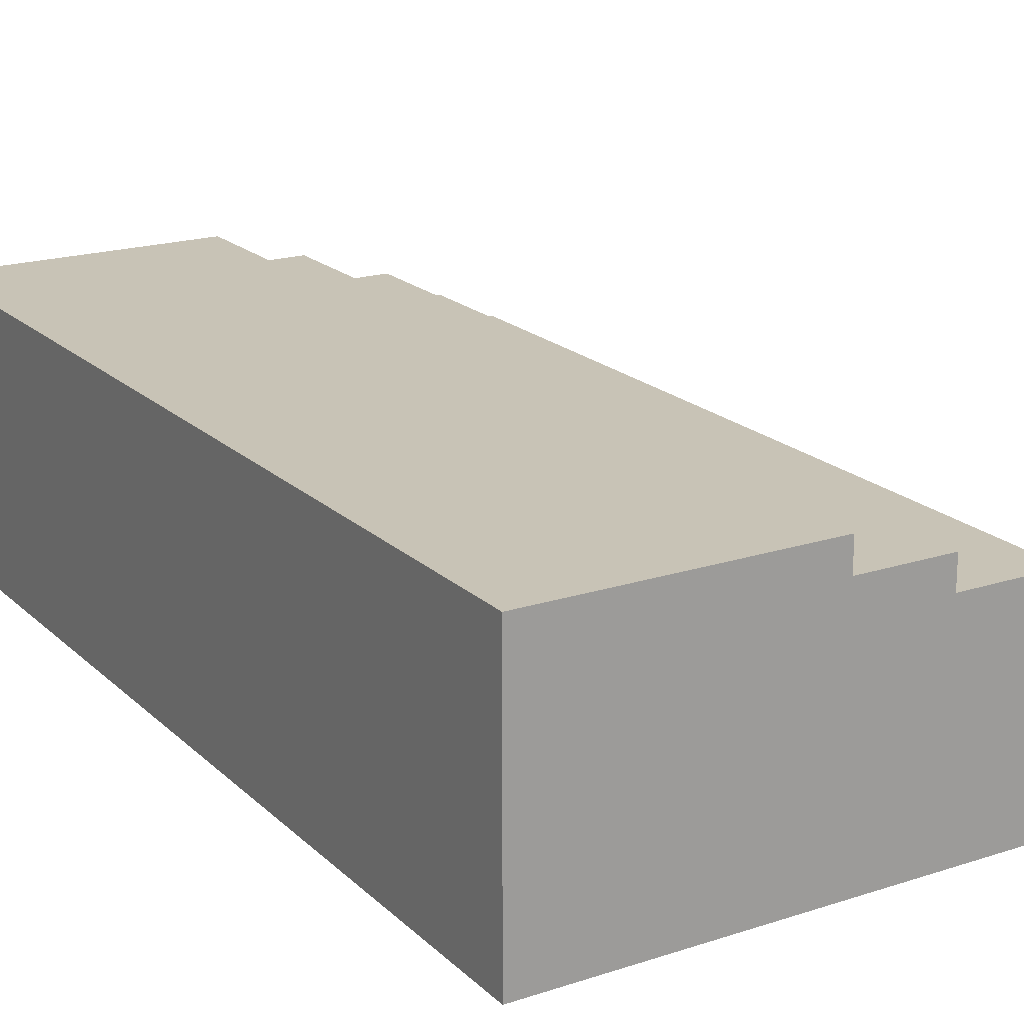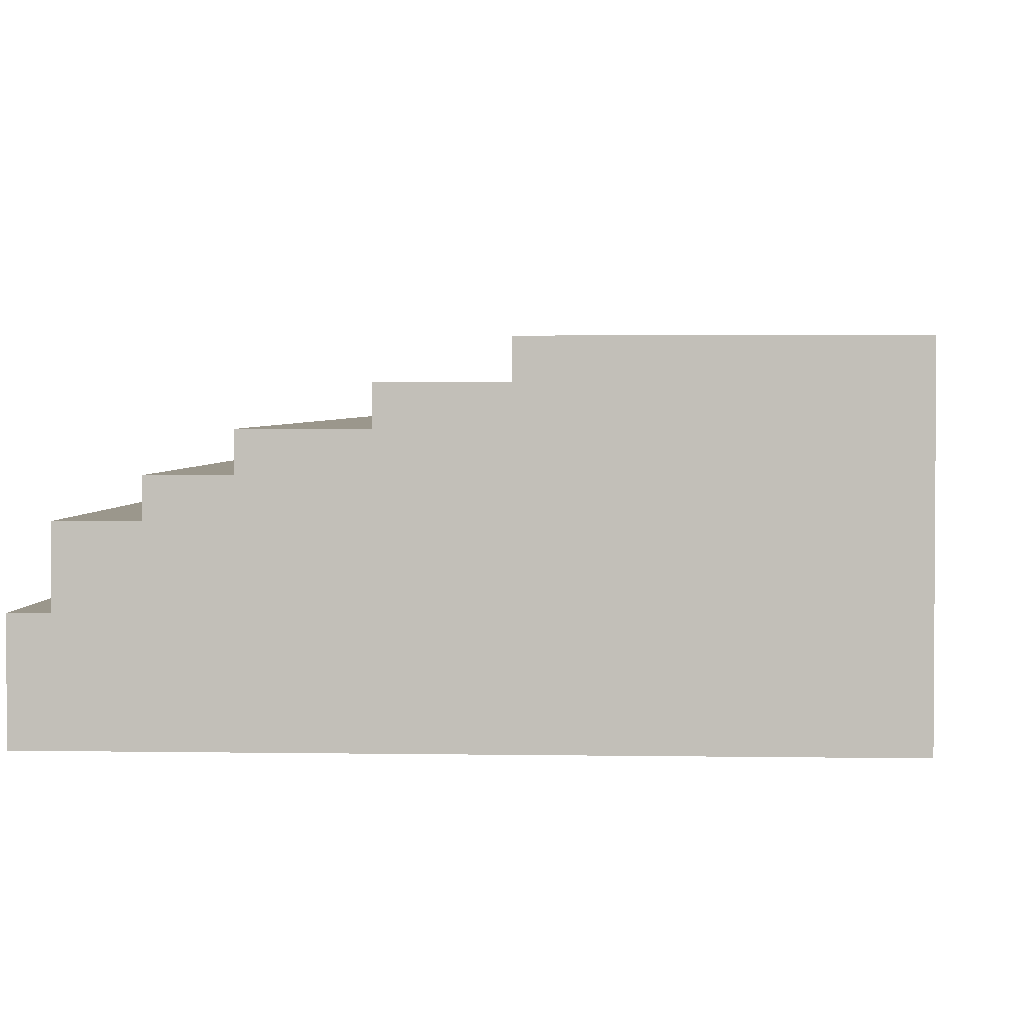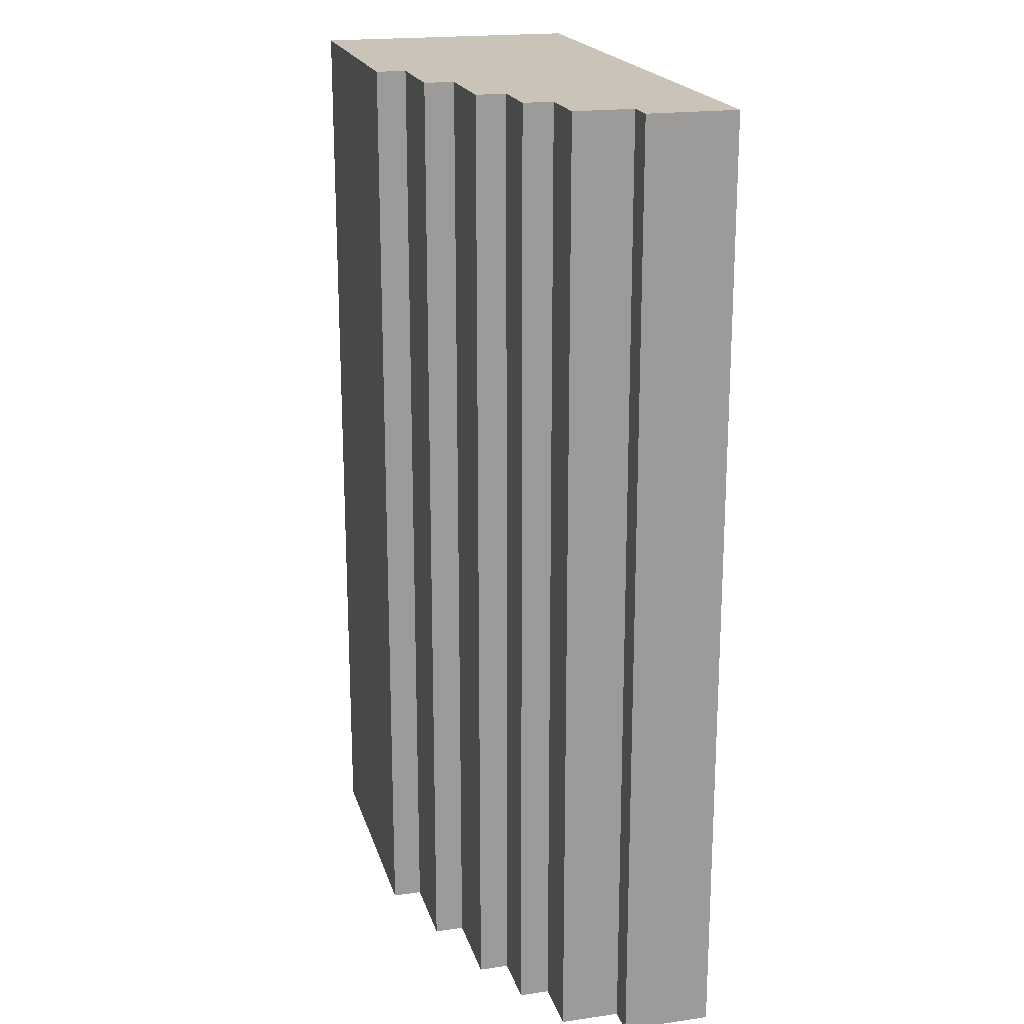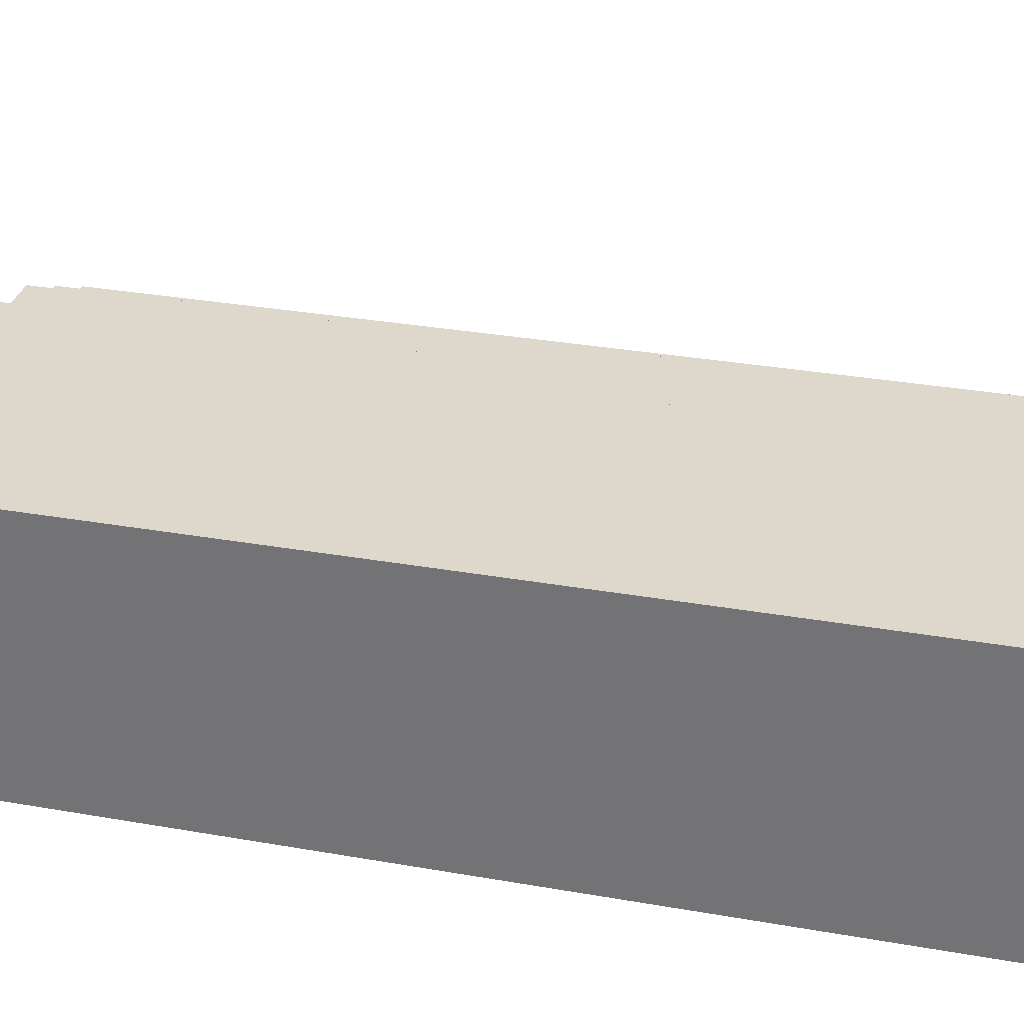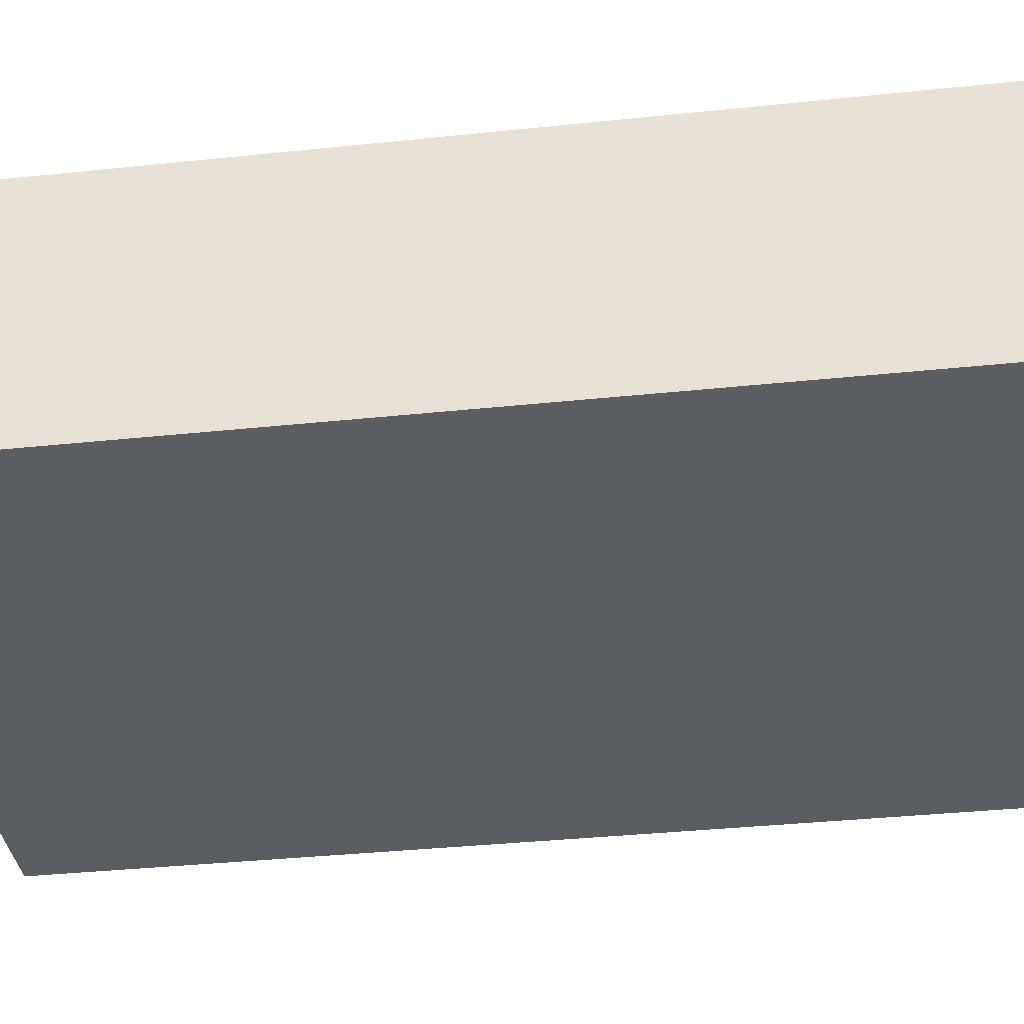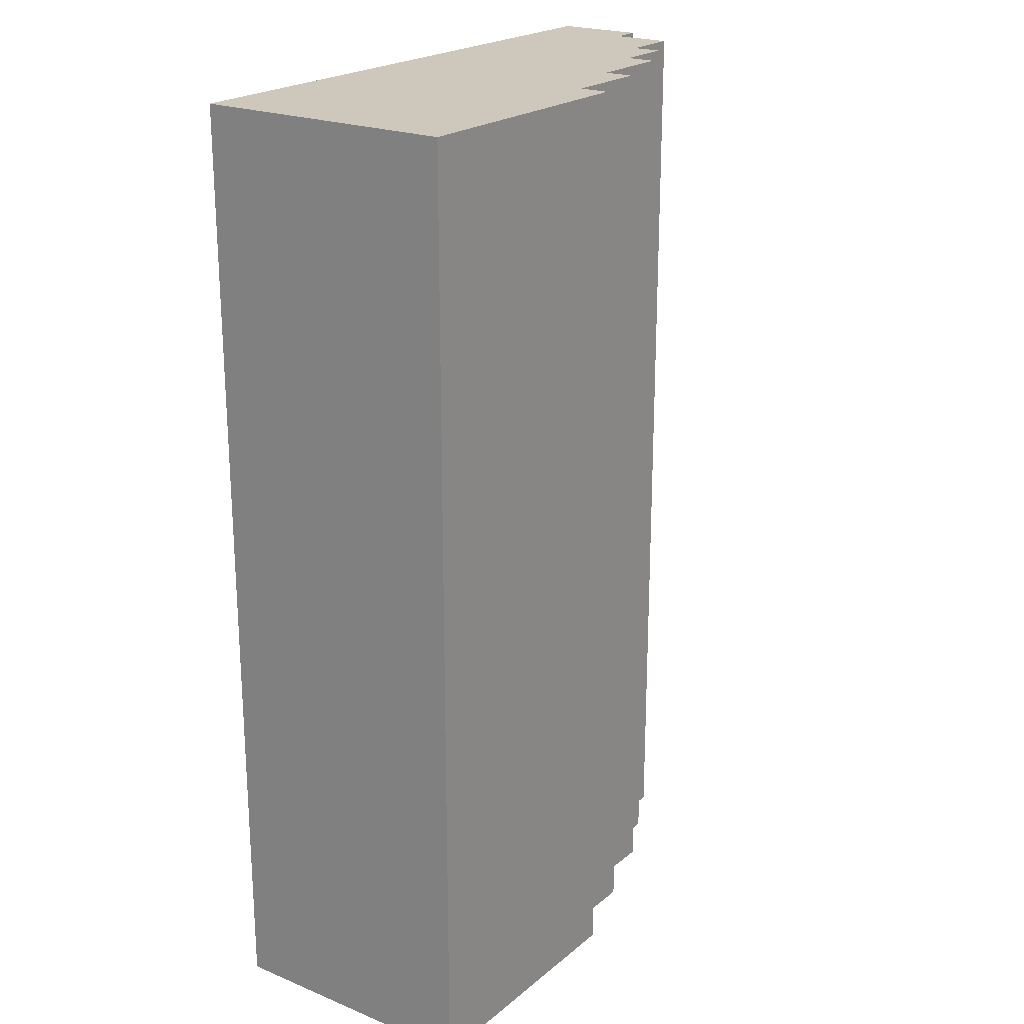
<metadata>
{"format":"obj","ext":"obj","renderer":"f3d","projection":"perspective","resolution":1024,"background":"white","views":[{"elev":19.4,"azim":148.6,"up":"+Y"},{"elev":2.6,"azim":3.6,"up":"+Y"},{"elev":19.9,"azim":-104.7,"up":"+Z"},{"elev":31.5,"azim":104.0,"up":"+Y"},{"elev":-37.0,"azim":97.7,"up":"+Y"},{"elev":21.8,"azim":125.6,"up":"+Z"}]}
</metadata>
<code>
o
v -40.9 0 -17.3
v -39.2 0 -17.3
v -38.9 0 -17.3
v -39.3 0.1 -17.3
v -39.2 0.1 -17.3
v -39.4 0.2 -17.3
v -39.3 0.2 -17.3
v -40.9 0.3 -17.3
v -40.8 0.3 -17.3
v -40.8 0.5 -17.3
v -40.6 0.5 -17.3
v -40.6 0.6 -17.3
v -40.4 0.6 -17.3
v -40.4 0.7 -17.3
v -40.1 0.7 -17.3
v -39.4 0.7 -17.3
v -39.3 0.7 -17.3
v -40.1 0.8 -17.3
v -39.8 0.8 -17.3
v -39.6 0.8 -17.3
v -39.3 0.8 -17.3
v -39.8 0.9 -17.3
v -39.6 0.9 -17.3
v -38.9 0.9 -17.3
v -40.9 0 -14.1
v -38.9 0 -14.1
v -40.9 0.3 -14.1
v -40.8 0.3 -14.1
v -40.8 0.5 -14.1
v -40.6 0.5 -14.1
v -40.6 0.6 -14.1
v -40.4 0.6 -14.1
v -40.4 0.7 -14.1
v -40.1 0.7 -14.1
v -39 0.7 -14.1
v -38.9 0.7 -14.1
v -40.1 0.8 -14.1
v -39.8 0.8 -14.1
v -39.6 0.8 -14.1
v -39 0.8 -14.1
v -39.8 0.9 -14.1
v -39.6 0.9 -14.1
v -38.9 0.9 -14.1
v -40.9 0 -17.3
v -40.9 0.3 -17.3
v -40.9 0 -14.1
v -40.9 0.3 -14.1
v -40.8 0.3 -17.3
v -40.8 0.5 -17.3
v -40.8 0.3 -14.1
v -40.8 0.5 -14.1
v -40.6 0.5 -17.3
v -40.6 0.6 -17.3
v -40.6 0.5 -14.1
v -40.6 0.6 -14.1
v -40.4 0.6 -17.3
v -40.4 0.7 -17.3
v -40.4 0.6 -14.1
v -40.4 0.7 -14.1
v -40.1 0.7 -17.3
v -40.1 0.8 -17.3
v -40.1 0.7 -14.1
v -40.1 0.8 -14.1
v -39.8 0.8 -17.3
v -39.8 0.9 -17.3
v -39.8 0.8 -14.1
v -39.8 0.9 -14.1
v -38.9 0 -17.3
v -38.9 0.9 -17.3
v -38.9 0 -16.9
v -38.9 0.1 -16.9
v -38.9 0.1 -16.8
v -38.9 0.2 -16.8
v -38.9 0.2 -16.7
v -38.9 0.3 -16.7
v -38.9 0.3 -14.4
v -38.9 0.4 -14.4
v -38.9 0.4 -14.3
v -38.9 0.6 -14.3
v -38.9 0.6 -14.2
v -38.9 0.7 -14.2
v -38.9 0 -14.1
v -38.9 0.7 -14.1
v -38.9 0.9 -14.1
v -40.9 0 -17.3
v -40.9 0 -14.1
v -39.2 0 -17.3
v -39.2 0 -17.2
v -39.1 0 -17.2
v -39.1 0 -17
v -39 0 -17
v -39 0 -16.9
v -38.9 0 -17.3
v -38.9 0 -16.9
v -38.9 0 -14.1
v -40.9 0.3 -17.3
v -40.9 0.3 -14.1
v -40.8 0.3 -17.3
v -40.8 0.3 -14.1
v -40.8 0.5 -17.3
v -40.8 0.5 -14.1
v -40.6 0.5 -17.3
v -40.6 0.5 -14.1
v -40.6 0.6 -17.3
v -40.6 0.6 -14.1
v -40.4 0.6 -17.3
v -40.4 0.6 -14.1
v -40.4 0.7 -17.3
v -40.4 0.7 -14.1
v -40.1 0.7 -17.3
v -40.1 0.7 -14.1
v -40.1 0.8 -17.3
v -40.1 0.8 -14.1
v -39.8 0.8 -17.3
v -39.8 0.8 -14.1
v -39.8 0.9 -17.3
v -39.8 0.9 -14.1
v -39.7 0.9 -17
v -39.7 0.9 -16.8
v -39.7 0.9 -16.2
v -39.7 0.9 -16
v -39.7 0.9 -15.6
v -39.7 0.9 -15.4
v -39.7 0.9 -14.6
v -39.7 0.9 -14.2
v -39.6 0.9 -17.3
v -39.6 0.9 -17
v -39.6 0.9 -16.8
v -39.6 0.9 -16.7
v -39.6 0.9 -16.3
v -39.6 0.9 -16.2
v -39.6 0.9 -16
v -39.6 0.9 -15.6
v -39.6 0.9 -15.4
v -39.6 0.9 -15.2
v -39.6 0.9 -14.8
v -39.6 0.9 -14.6
v -39.6 0.9 -14.2
v -39.6 0.9 -14.1
v -39.5 0.9 -16.7
v -39.5 0.9 -16.3
v -39.5 0.9 -15.2
v -39.5 0.9 -14.8
v -38.9 0.9 -17.3
v -38.9 0.9 -14.1
f 4 2 1
f 5 3 2
f 5 2 4
f 6 4 1
f 7 5 4
f 7 4 6
f 8 6 1
f 9 6 8
f 10 6 9
f 11 6 10
f 12 6 11
f 13 6 12
f 14 6 13
f 15 6 14
f 16 7 6
f 16 6 15
f 17 5 7
f 17 7 16
f 18 16 15
f 18 17 16
f 19 17 18
f 20 17 19
f 21 5 17
f 21 17 20
f 22 20 19
f 23 21 20
f 23 20 22
f 24 3 5
f 24 21 23
f 24 5 21
f 25 26 27
f 27 26 28
f 28 26 29
f 29 26 30
f 30 26 31
f 31 26 32
f 32 26 33
f 33 26 34
f 34 26 35
f 35 26 36
f 34 35 37
f 37 35 38
f 38 35 39
f 35 36 40
f 39 35 40
f 38 39 41
f 39 40 42
f 41 39 42
f 40 36 43
f 42 40 43
f 46 45 44
f 47 45 46
f 50 49 48
f 51 49 50
f 54 53 52
f 55 53 54
f 58 57 56
f 59 57 58
f 62 61 60
f 63 61 62
f 66 65 64
f 67 65 66
f 68 69 70
f 70 69 71
f 70 71 72
f 71 69 72
f 72 69 73
f 72 73 74
f 73 69 74
f 74 69 75
f 74 75 76
f 75 69 76
f 76 69 77
f 76 77 78
f 77 69 78
f 78 69 79
f 78 79 80
f 79 69 80
f 80 69 81
f 70 72 82
f 72 74 82
f 80 81 82
f 78 80 82
f 76 78 82
f 74 76 82
f 81 69 83
f 82 81 83
f 83 69 84
f 87 86 85
f 88 86 87
f 89 88 87
f 89 86 88
f 90 86 89
f 91 90 89
f 91 86 90
f 92 86 91
f 93 89 87
f 93 91 89
f 93 92 91
f 94 86 92
f 94 92 93
f 95 86 94
f 96 97 98
f 98 97 99
f 100 101 102
f 102 101 103
f 104 105 106
f 106 105 107
f 108 109 110
f 110 109 111
f 112 113 114
f 114 113 115
f 116 117 118
f 118 117 119
f 119 117 120
f 120 117 121
f 121 117 122
f 122 117 123
f 123 117 124
f 124 117 125
f 116 118 126
f 118 119 127
f 126 118 127
f 119 120 128
f 127 119 128
f 128 120 129
f 129 120 130
f 120 121 131
f 130 120 131
f 121 122 132
f 131 121 132
f 122 123 133
f 132 122 133
f 123 124 134
f 133 123 134
f 134 124 135
f 135 124 136
f 124 125 137
f 136 124 137
f 125 117 138
f 137 125 138
f 138 117 139
f 126 127 140
f 129 130 140
f 127 128 140
f 128 129 140
f 130 131 141
f 140 130 141
f 131 132 141
f 133 134 141
f 134 135 141
f 132 133 141
f 135 136 142
f 141 135 142
f 136 137 143
f 142 136 143
f 138 139 143
f 137 138 143
f 141 142 144
f 140 141 144
f 142 143 144
f 126 140 144
f 143 139 145
f 144 143 145

</code>
